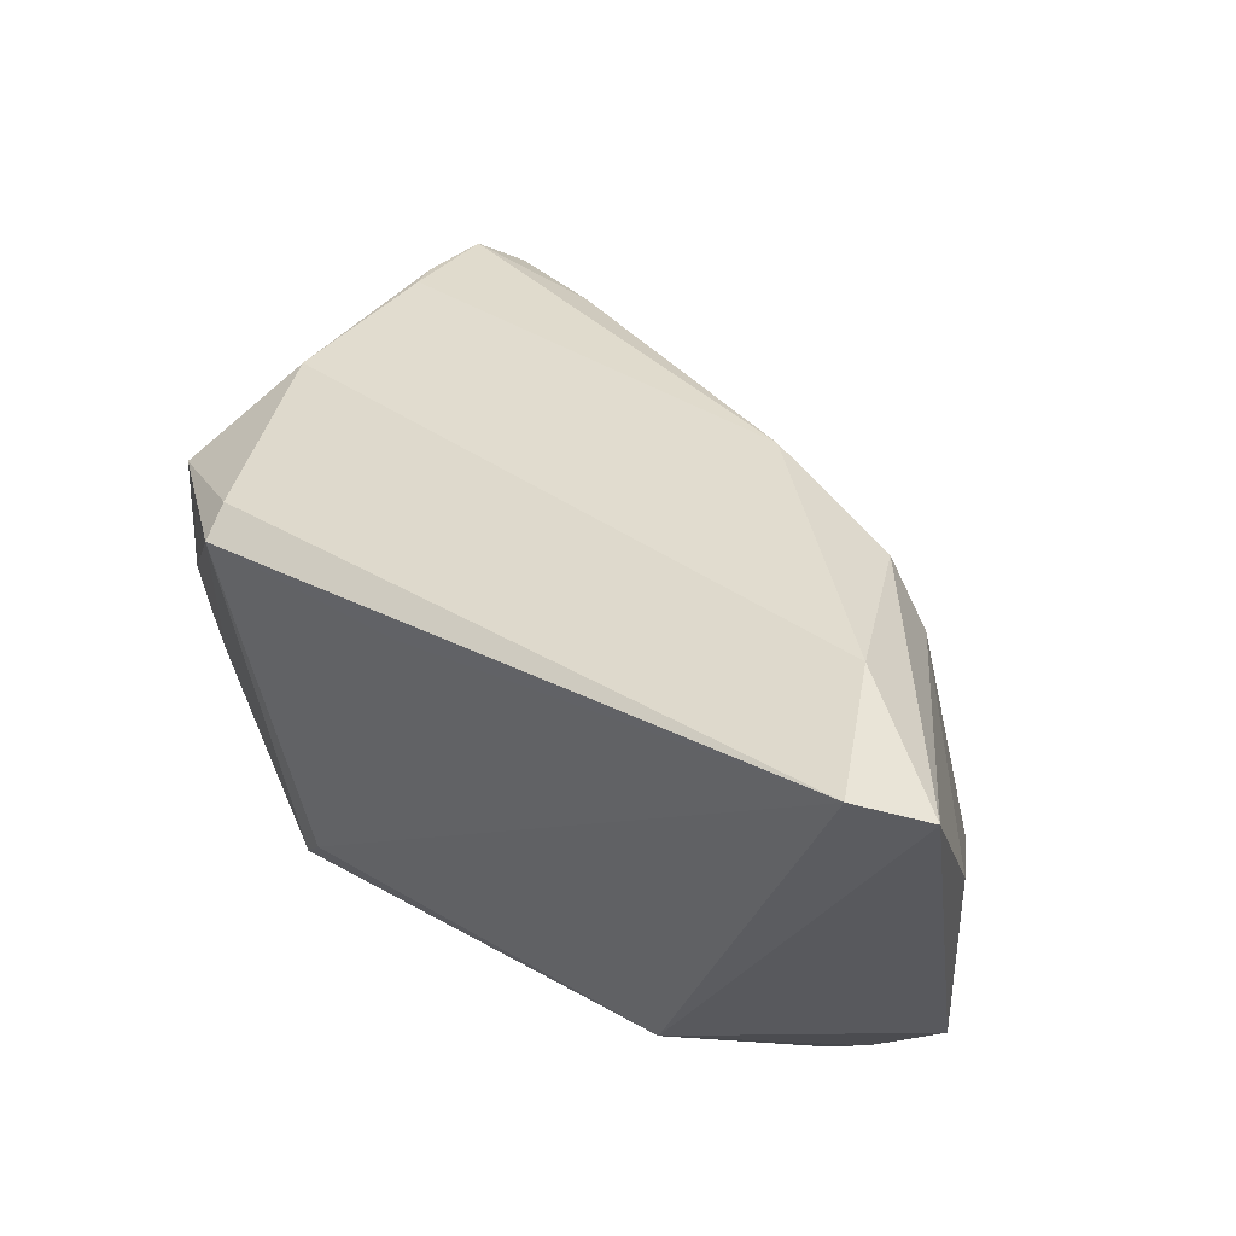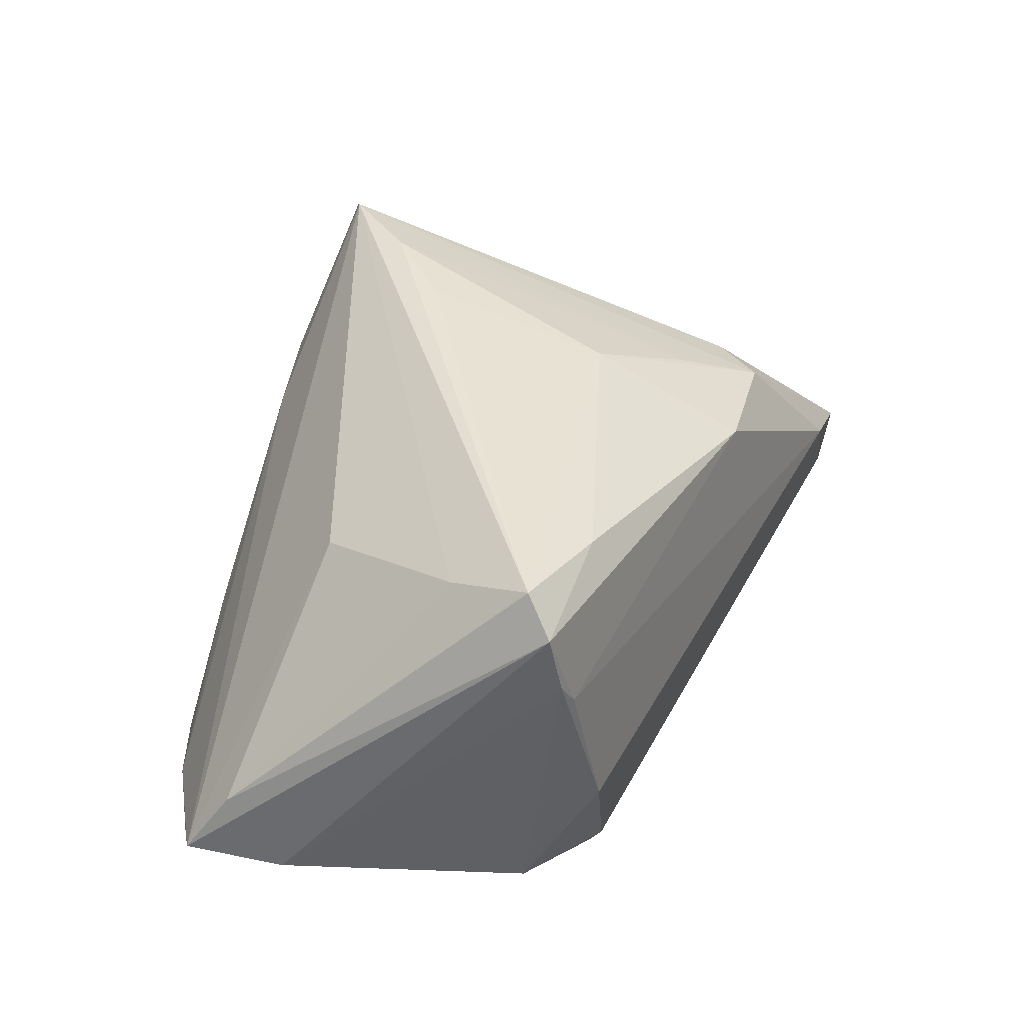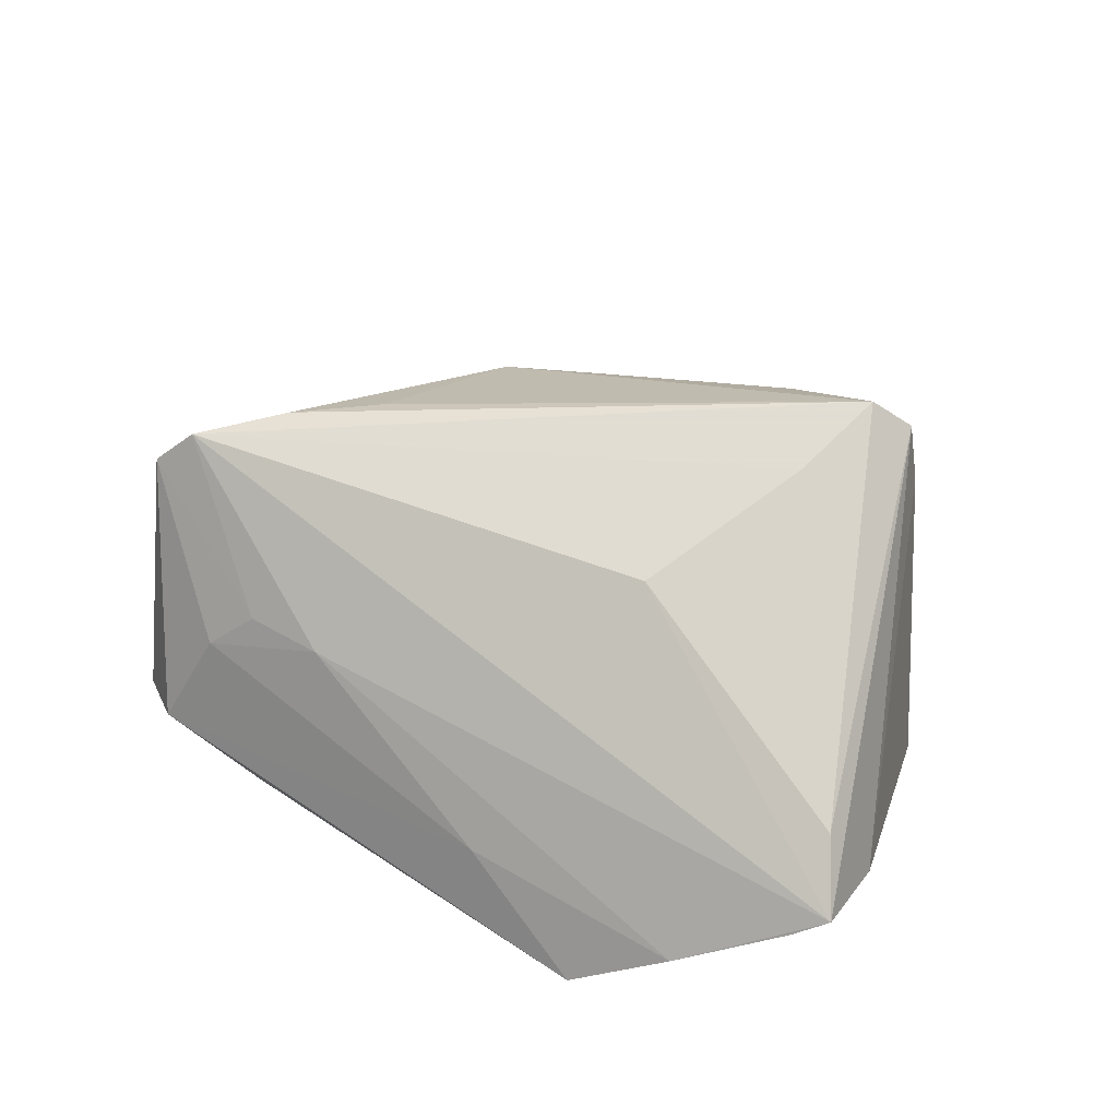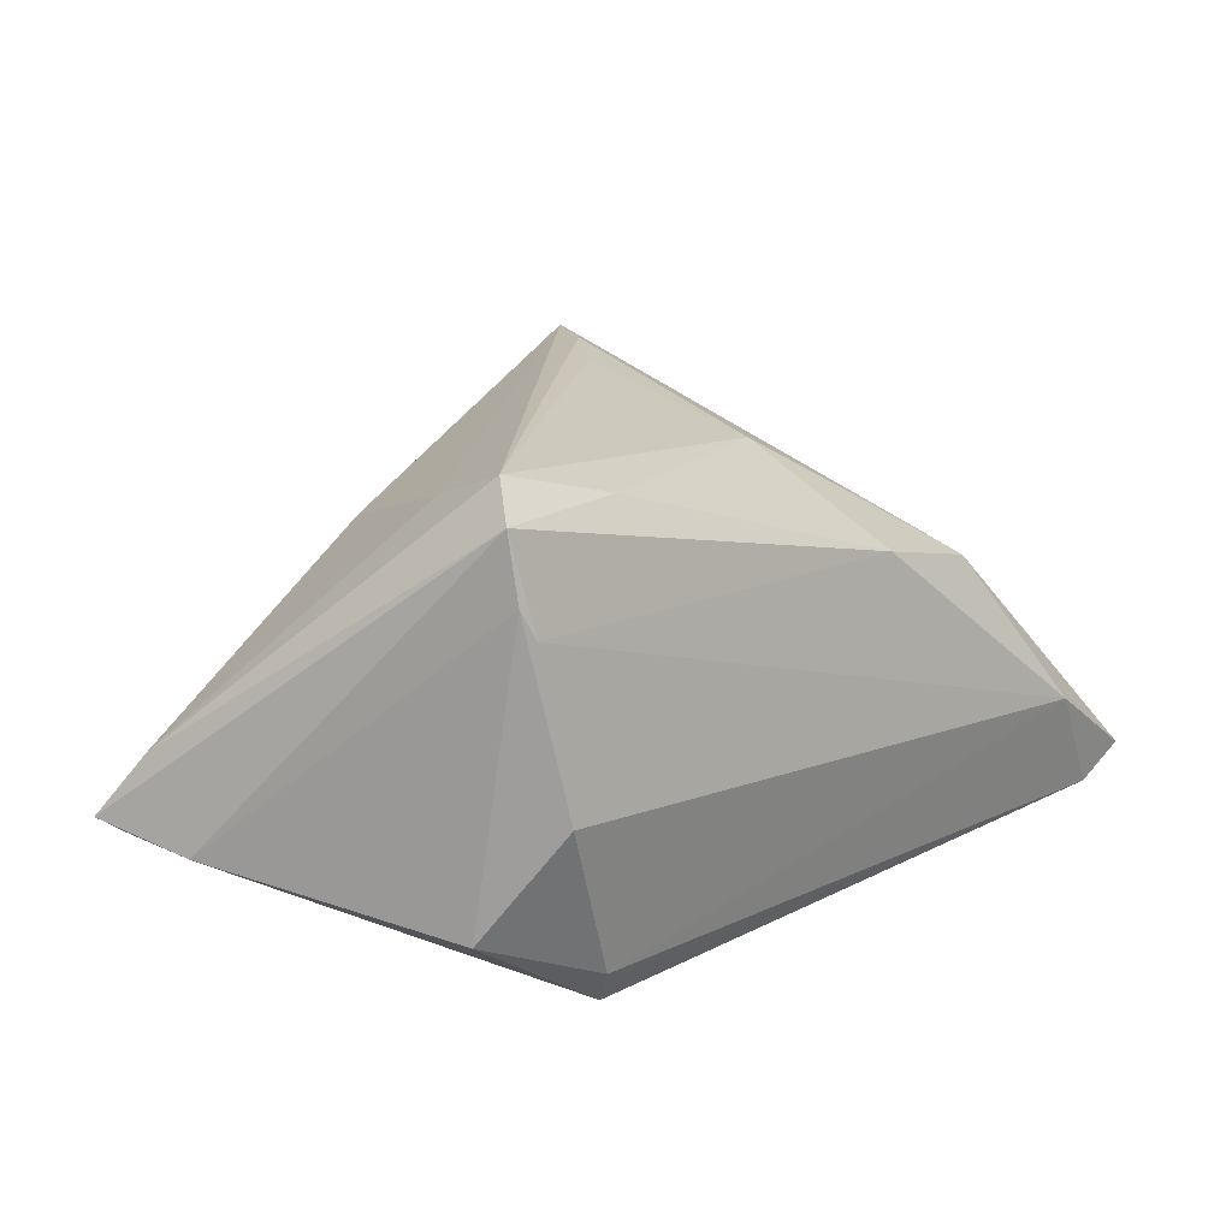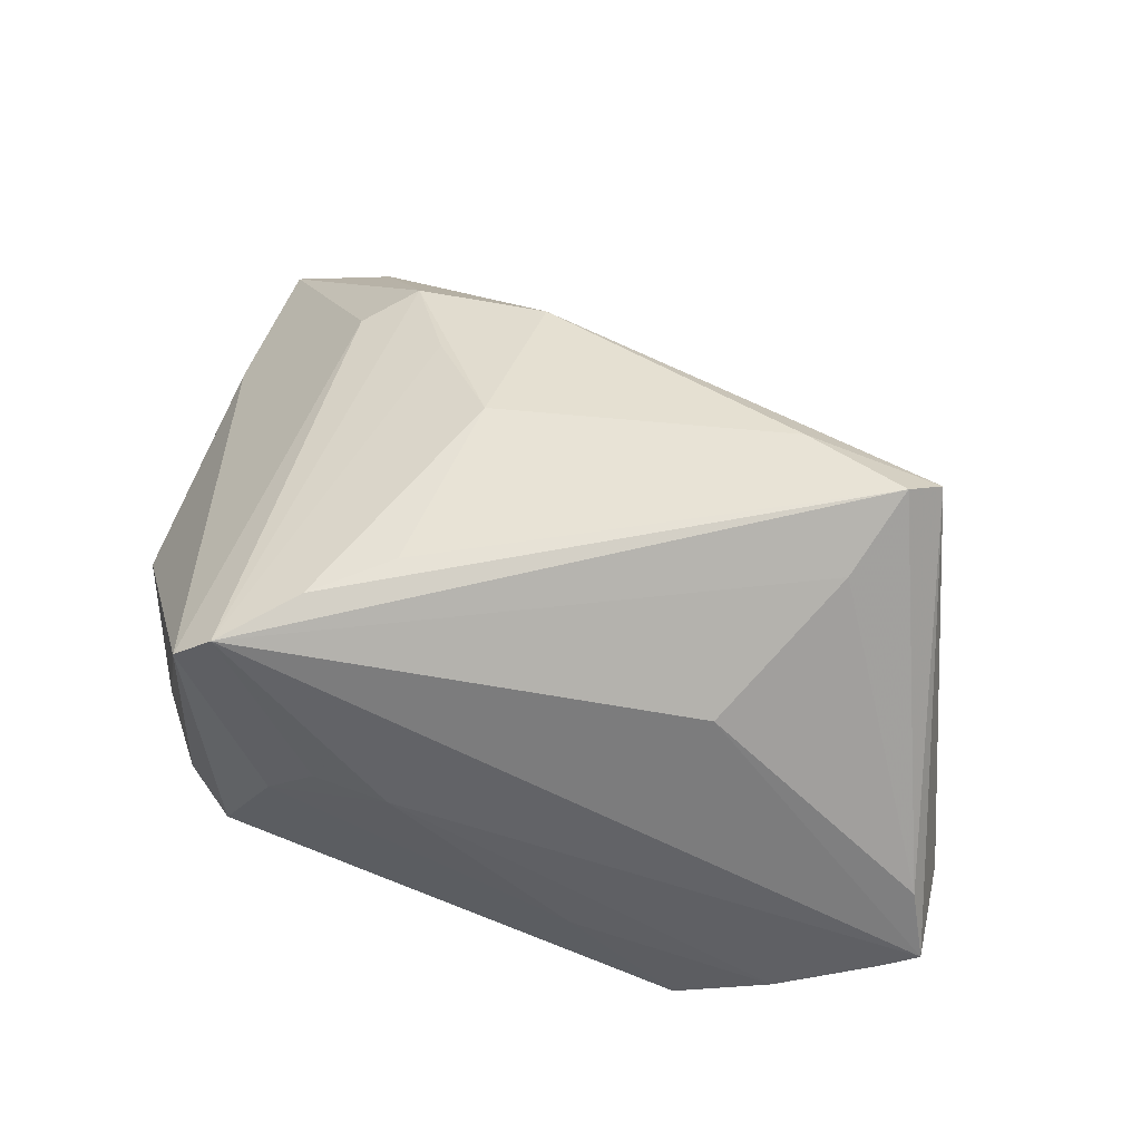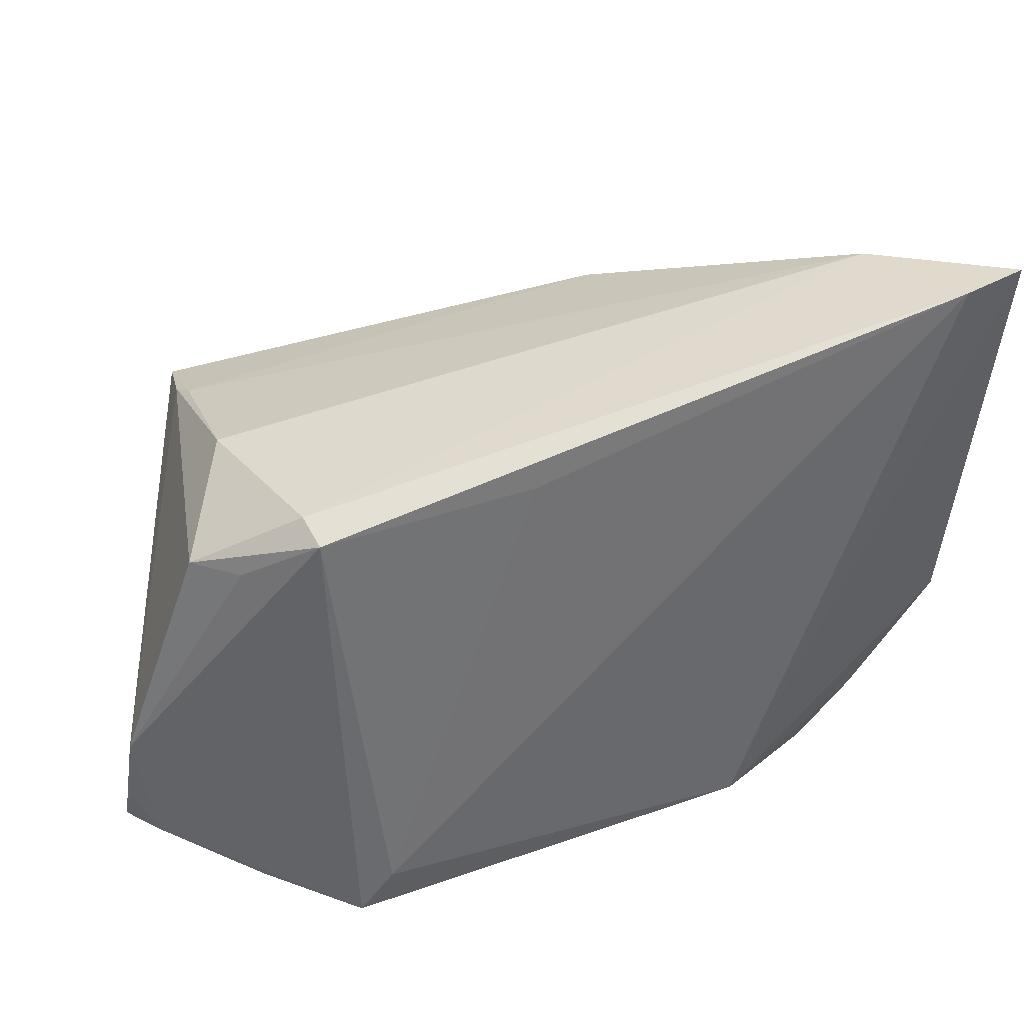
<metadata>
{"format":"obj","ext":"obj","renderer":"f3d","projection":"perspective","resolution":1024,"background":"white","views":[{"elev":51.3,"azim":-142.5,"up":"+Y"},{"elev":49.1,"azim":102.9,"up":"+Z"},{"elev":33.8,"azim":33.1,"up":"+Z"},{"elev":22.0,"azim":123.1,"up":"+Z"},{"elev":68.1,"azim":18.8,"up":"+Z"},{"elev":31.9,"azim":164.1,"up":"+Y"}]}
</metadata>
<code>
v -0.01147 0.01124 0.02348
v -0.02063 0.02077 0.01559
v 0.03887 0.01849 0.01861
v -0.04935 0.02107 -0.01122
v -0.02799 -0.03556 -0.006036
v 0.03955 0.01565 0.0294
v 0.02396 -0.02962 -0.0207
v -0.02234 -0.03324 0.005058
v 0.05357 -0.02559 -0.005179
v 0.02377 -0.01458 0.02009
v 0.01407 -0.0341 -0.007887
v 0.0309 0.01992 -0.02275
v -0.01059 0.02962 0.01428
v -0.02924 -0.02538 0.02647
v -0.01711 -0.03156 0.009459
v -0.03607 0.04 -0.00965
v 0.04391 0.01389 -0.01255
v 0.03996 0.0172 0.02194
v 0.0499 -0.02732 -0.007437
v -0.03278 0.02471 0.007211
v 0.03284 0.002767 0.02818
v -0.05045 0.041 -0.02037
v -0.0216 -0.01755 0.02787
v 0.03816 0.02184 -0.0001379
v -0.04064 -0.02285 -0.007654
v 0.0361 0.01246 0.03295
v -0.0336 -0.02695 0.02256
v -0.02086 -0.02882 -0.01712
v 0.05241 -0.01415 -0.00722
v -0.008388 -0.03141 0.008217
v 0.006737 0.02332 -0.02275
v -0.02718 0.03013 0.008822
v -0.01335 -0.01068 0.02823
v -0.0498 -0.007732 -0.00958
v 0.05045 -0.0208 0.001905
v 0.0237 0.01723 0.02848
v 0.03192 0.0215 -0.01876
v -0.04286 0.04023 -0.02275
v 0.05299 -0.02217 -0.006098
v -0.03449 -0.03089 -0.006758
v 0.02758 -0.03556 -0.0191
v 0.03846 -0.03232 -0.01316
v 0.03884 0.01399 -0.01685
f 10 14 9
f 9 14 30
f 35 10 9
f 21 26 14
f 14 10 21
f 21 35 26
f 10 35 21
f 20 27 14
f 16 38 22
f 37 17 12
f 37 24 17
f 12 38 37
f 37 38 16
f 16 24 37
f 14 27 15
f 15 30 14
f 9 30 42
f 12 41 7
f 9 29 6
f 6 35 9
f 26 35 6
f 26 1 33
f 23 2 14
f 23 1 2
f 23 33 1
f 14 26 23
f 26 33 23
f 36 1 26
f 13 1 36
f 26 6 36
f 36 6 13
f 14 2 32
f 32 20 14
f 2 1 32
f 32 1 13
f 32 13 16
f 16 22 32
f 32 22 20
f 34 27 4
f 4 22 34
f 27 20 4
f 20 22 4
f 12 17 43
f 43 29 12
f 17 29 43
f 19 41 12
f 12 29 19
f 19 42 41
f 9 42 19
f 8 27 5
f 8 15 27
f 30 15 8
f 11 42 30
f 41 42 11
f 30 8 11
f 5 41 11
f 11 8 5
f 31 38 12
f 12 7 31
f 31 7 38
f 38 7 28
f 34 22 28
f 28 22 38
f 28 41 5
f 28 7 41
f 17 24 18
f 18 29 17
f 18 6 29
f 39 29 9
f 9 19 39
f 39 19 29
f 40 28 5
f 5 27 40
f 3 24 16
f 3 18 24
f 16 13 3
f 13 6 3
f 6 18 3
f 34 28 25
f 28 40 25
f 25 27 34
f 25 40 27

</code>
